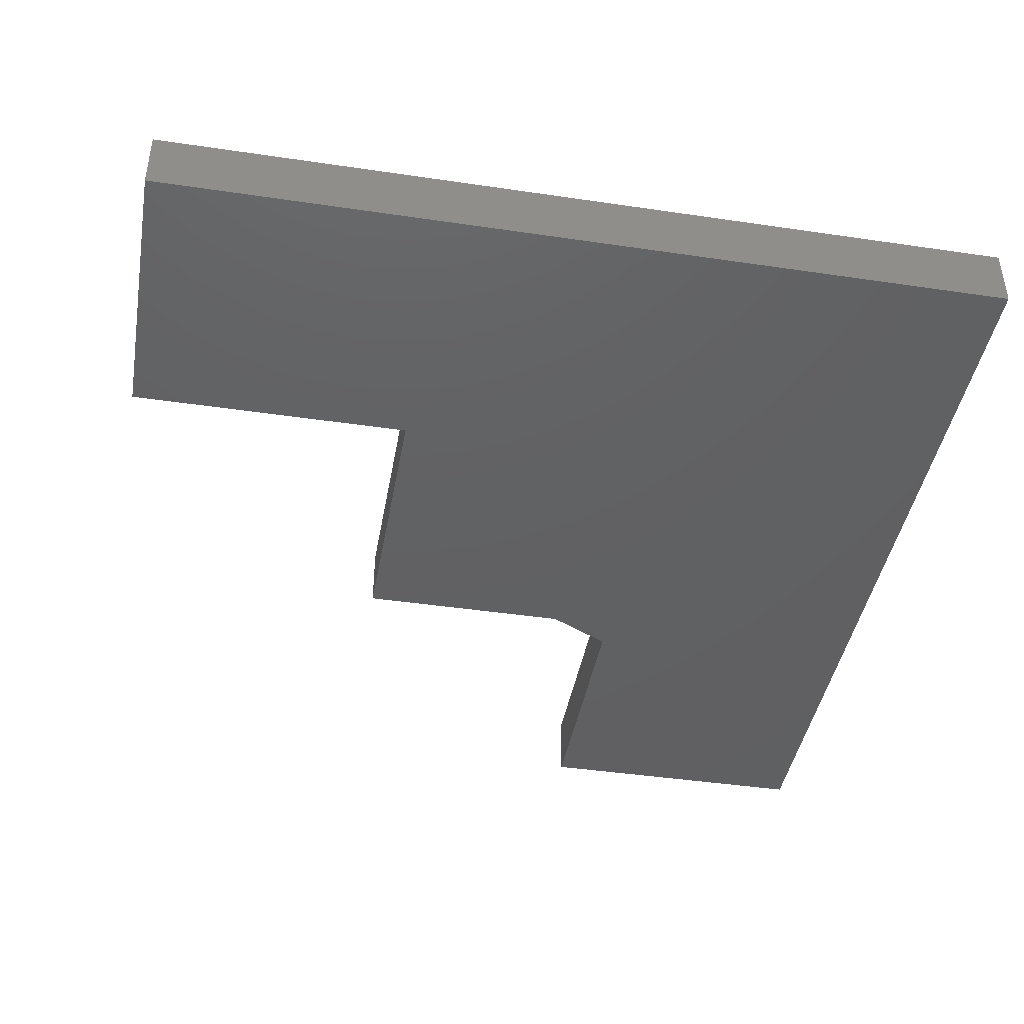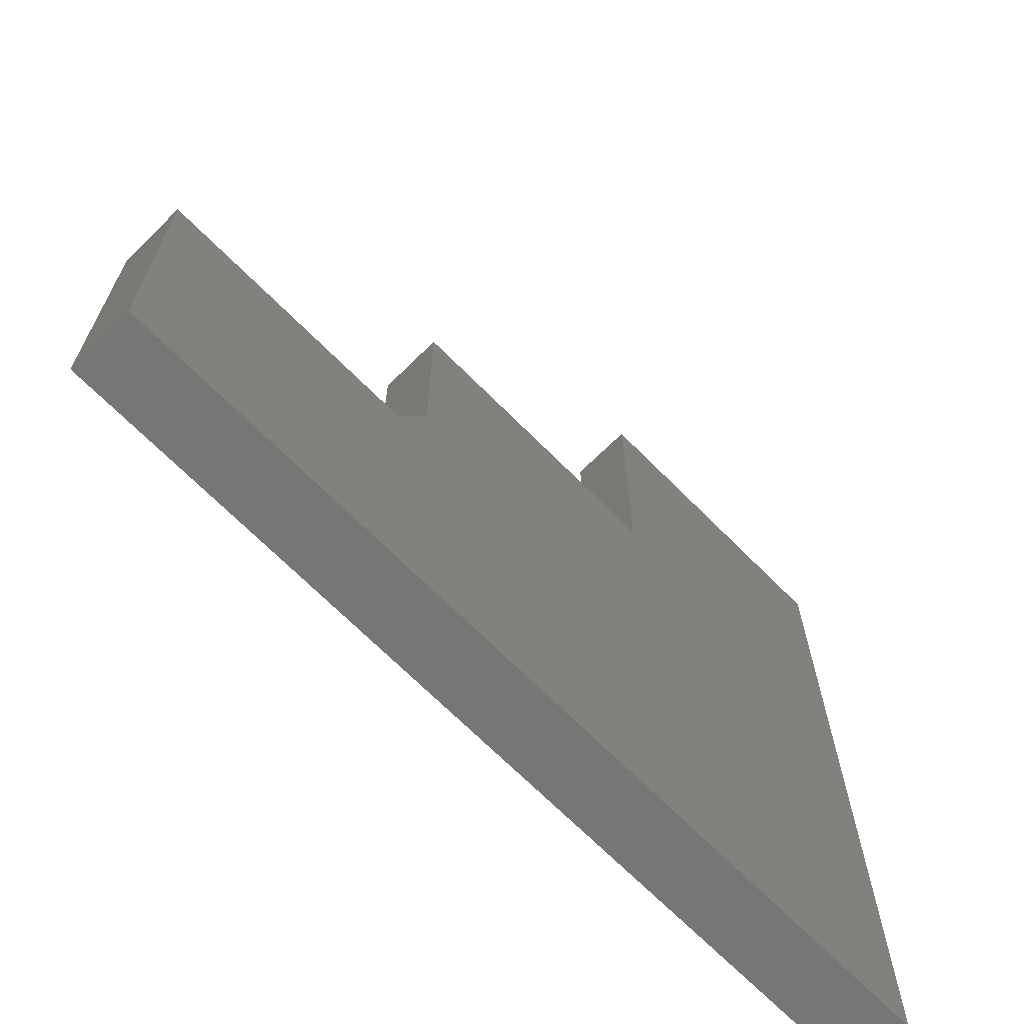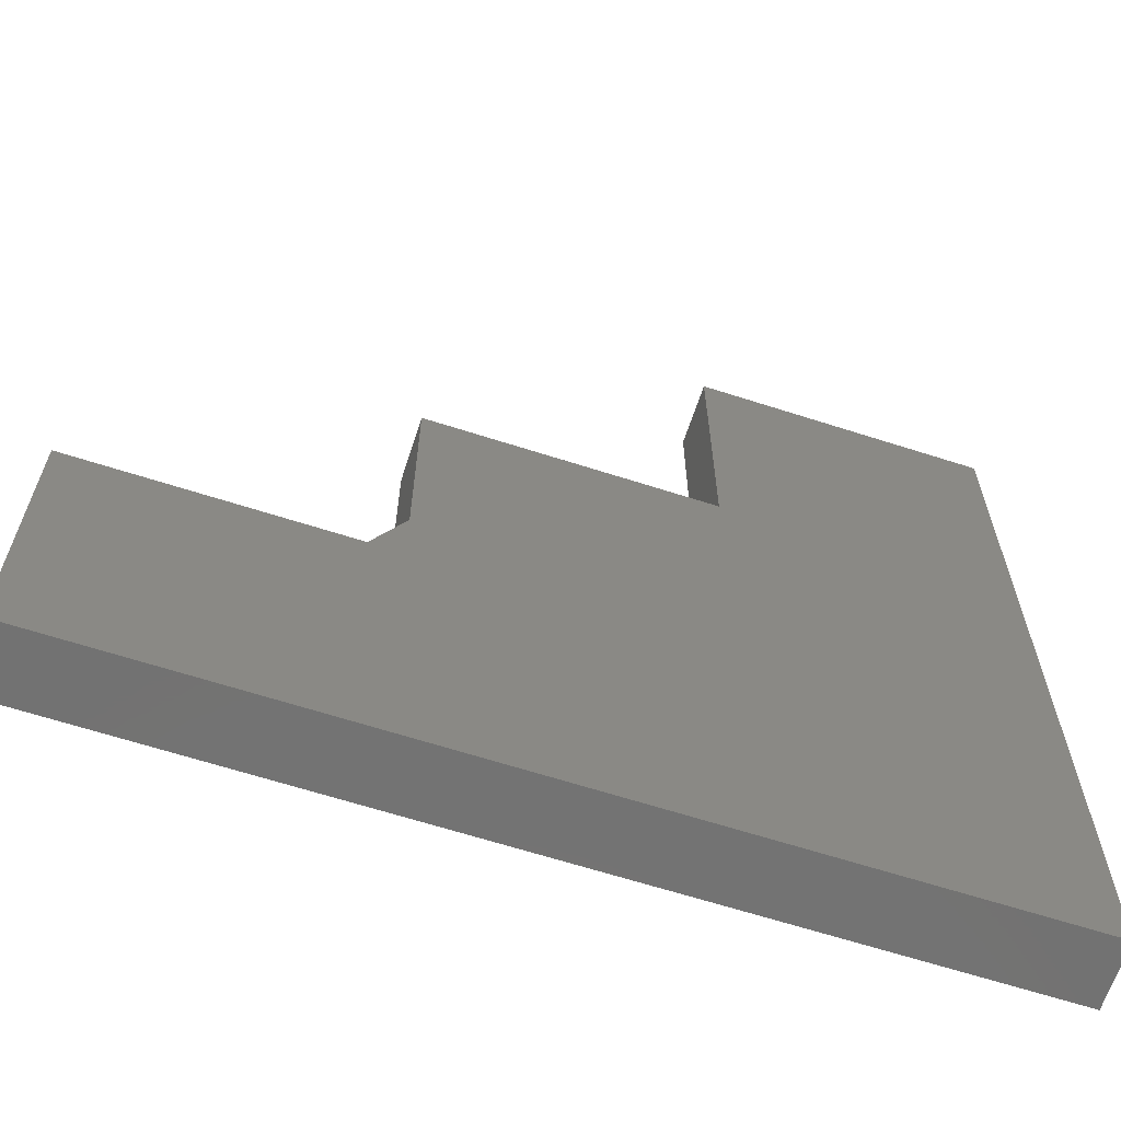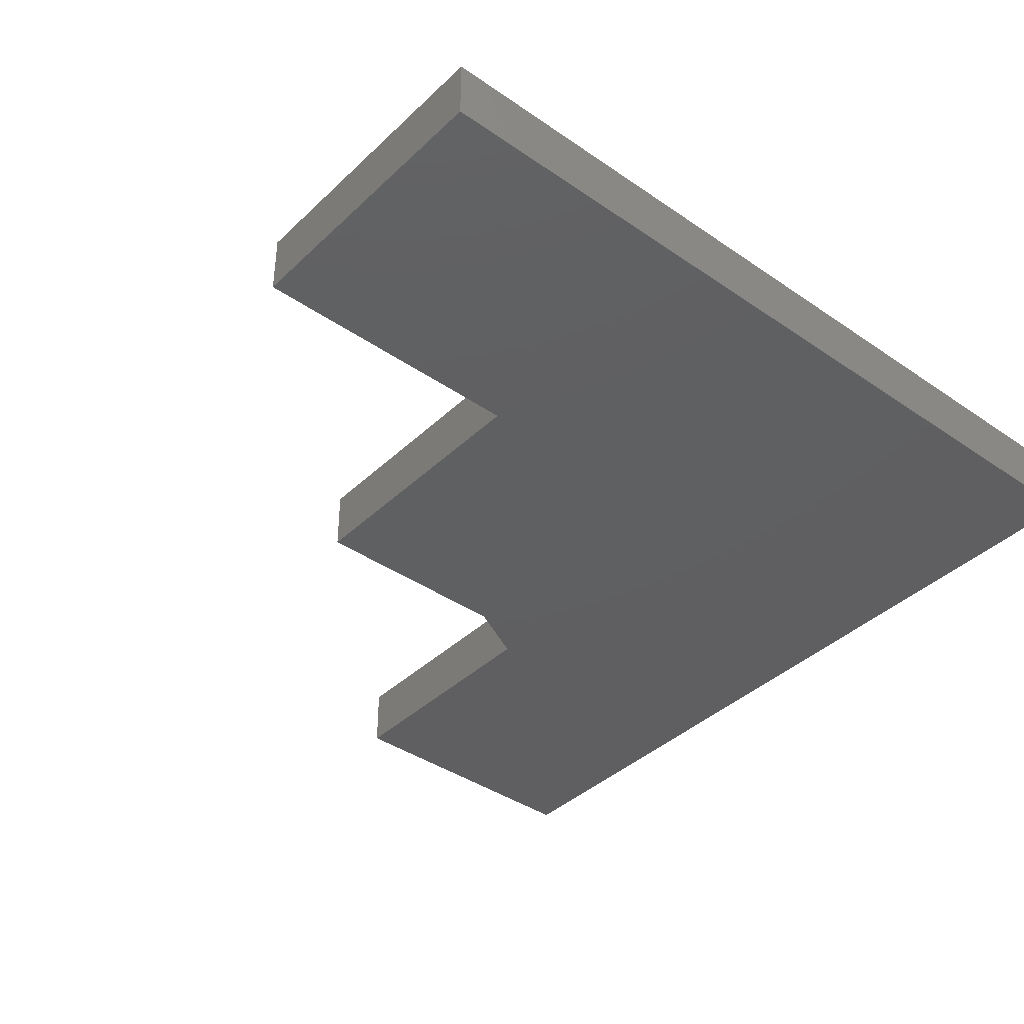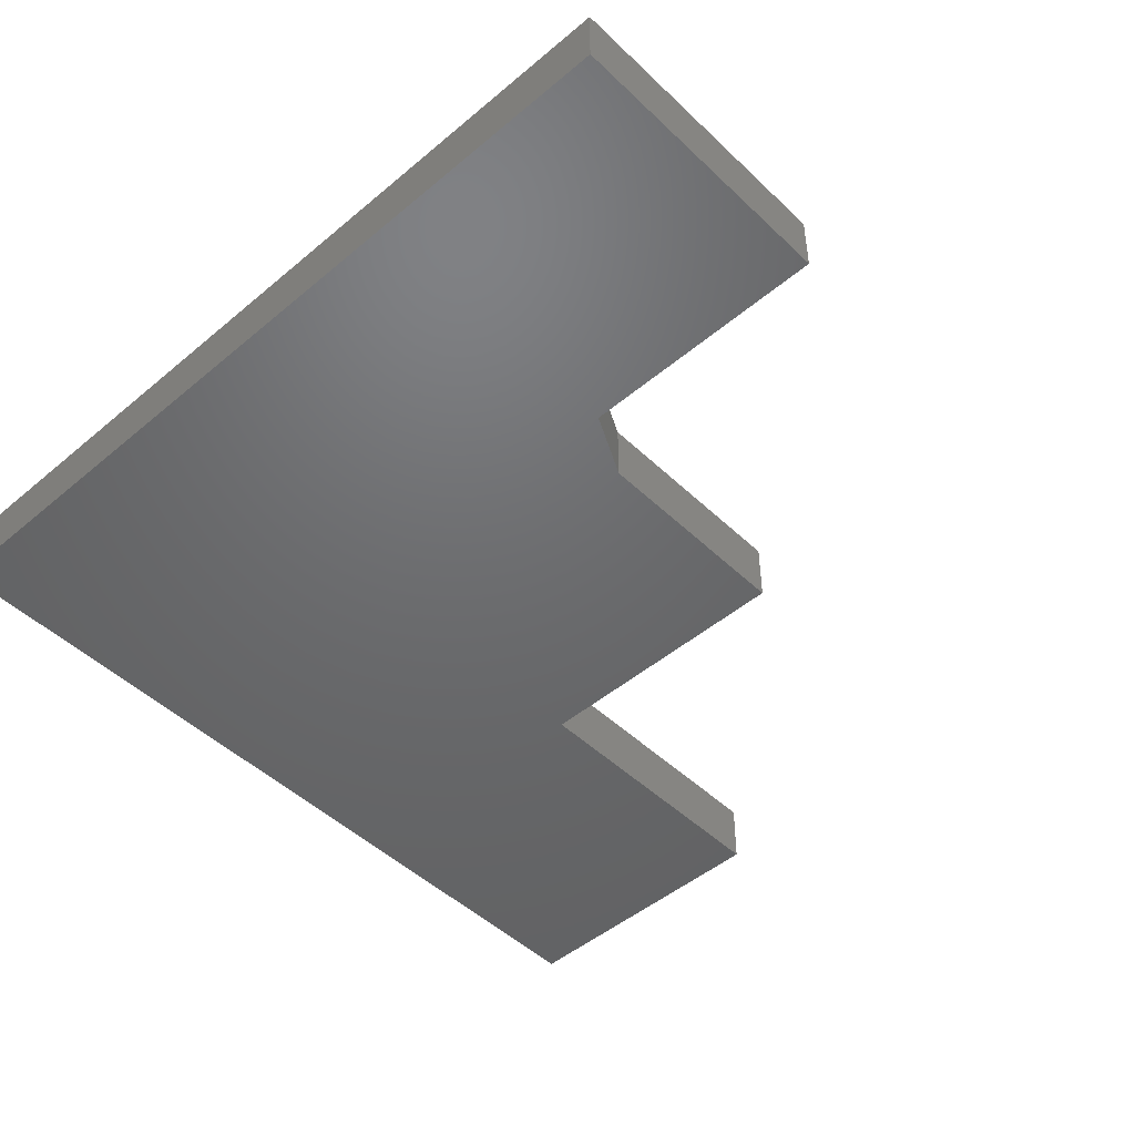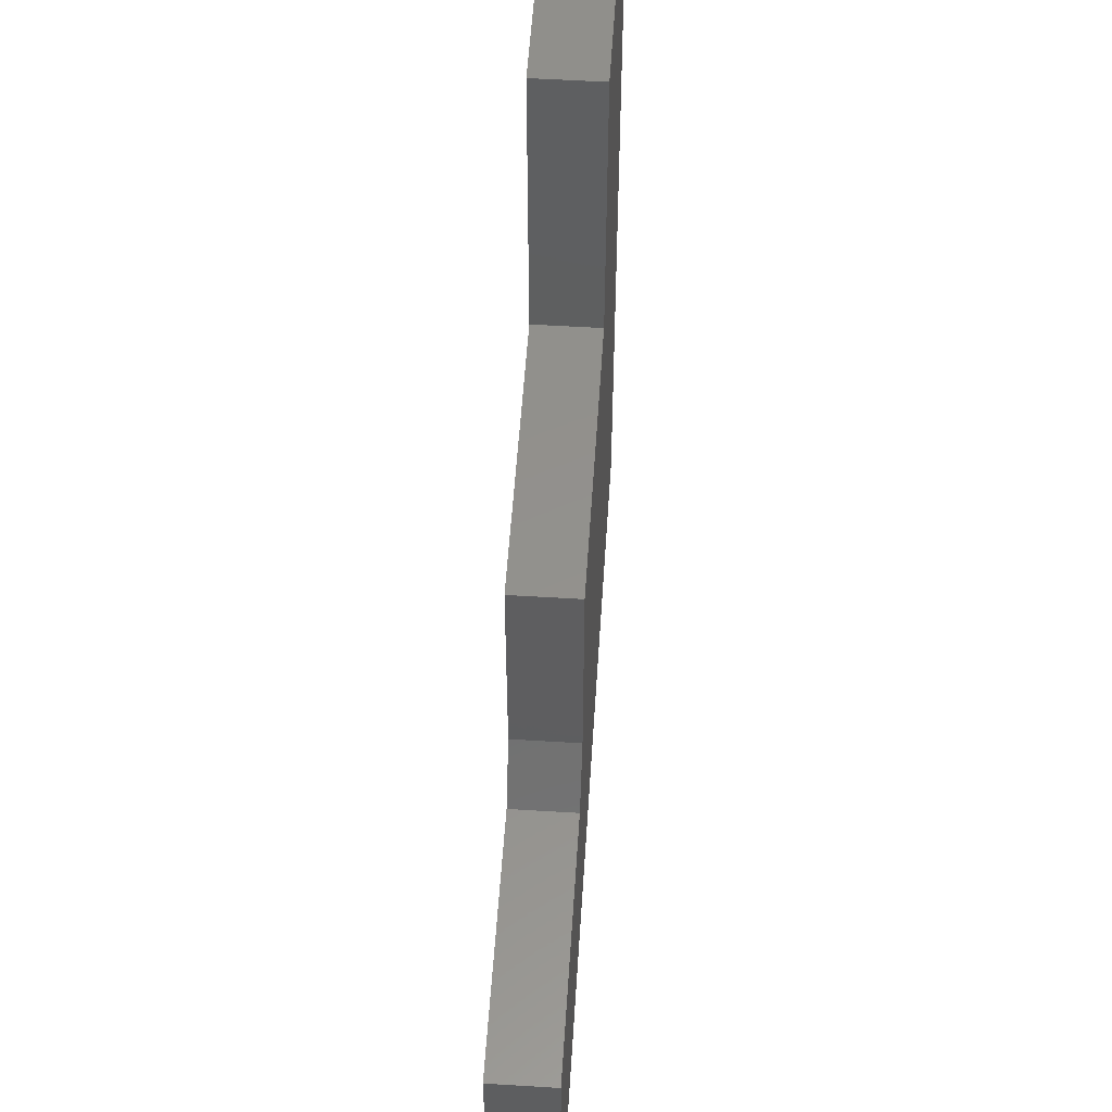
<metadata>
{"format":"stl","ext":"stl","renderer":"f3d","projection":"perspective","resolution":1024,"background":"white","views":[{"elev":-42.8,"azim":80.0,"up":"+Y"},{"elev":-68.4,"azim":-45.3,"up":"+Z"},{"elev":-64.4,"azim":-18.0,"up":"+Z"},{"elev":-39.5,"azim":49.4,"up":"+Y"},{"elev":-48.0,"azim":-136.8,"up":"+Y"},{"elev":54.5,"azim":-86.3,"up":"+Z"}]}
</metadata>
<code>
# stl→obj: 18 verts, 32 faces
v -0.4431 -0.04688 0.2132
v -0.4431 2.106e-17 0.2132
v -0.6328 -0.04688 0.2132
v -0.6328 1.449e-33 0.2132
v -0.4197 -0.04688 0.4197
v -0.4197 2.367e-17 0.4197
v -0.4197 -0.04688 0.26
v -0.4197 2.367e-17 0.26
v 3.875e-17 7.026e-17 0.6328
v 0 7.026e-17 -3.875e-17
v -0.2132 4.659e-17 0.6328
v -0.2132 4.659e-17 0.4197
v -0.6328 0 0
v 3.875e-17 -0.04688 0.6328
v -0.2132 -0.04688 0.6328
v 0 -0.04688 -3.875e-17
v -0.2132 -0.04688 0.4197
v -0.6328 -0.04688 0
f 1 2 3
f 3 2 4
f 5 6 7
f 7 6 8
f 9 10 11
f 11 10 12
f 10 8 12
f 12 8 6
f 8 10 2
f 2 10 13
f 2 13 4
f 14 15 16
f 16 15 17
f 16 17 7
f 7 17 5
f 3 18 1
f 1 18 16
f 1 16 7
f 8 2 7
f 7 2 1
f 3 4 18
f 18 4 13
f 17 12 5
f 5 12 6
f 15 11 17
f 17 11 12
f 14 9 15
f 15 9 11
f 16 10 14
f 14 10 9
f 18 13 16
f 16 13 10

</code>
